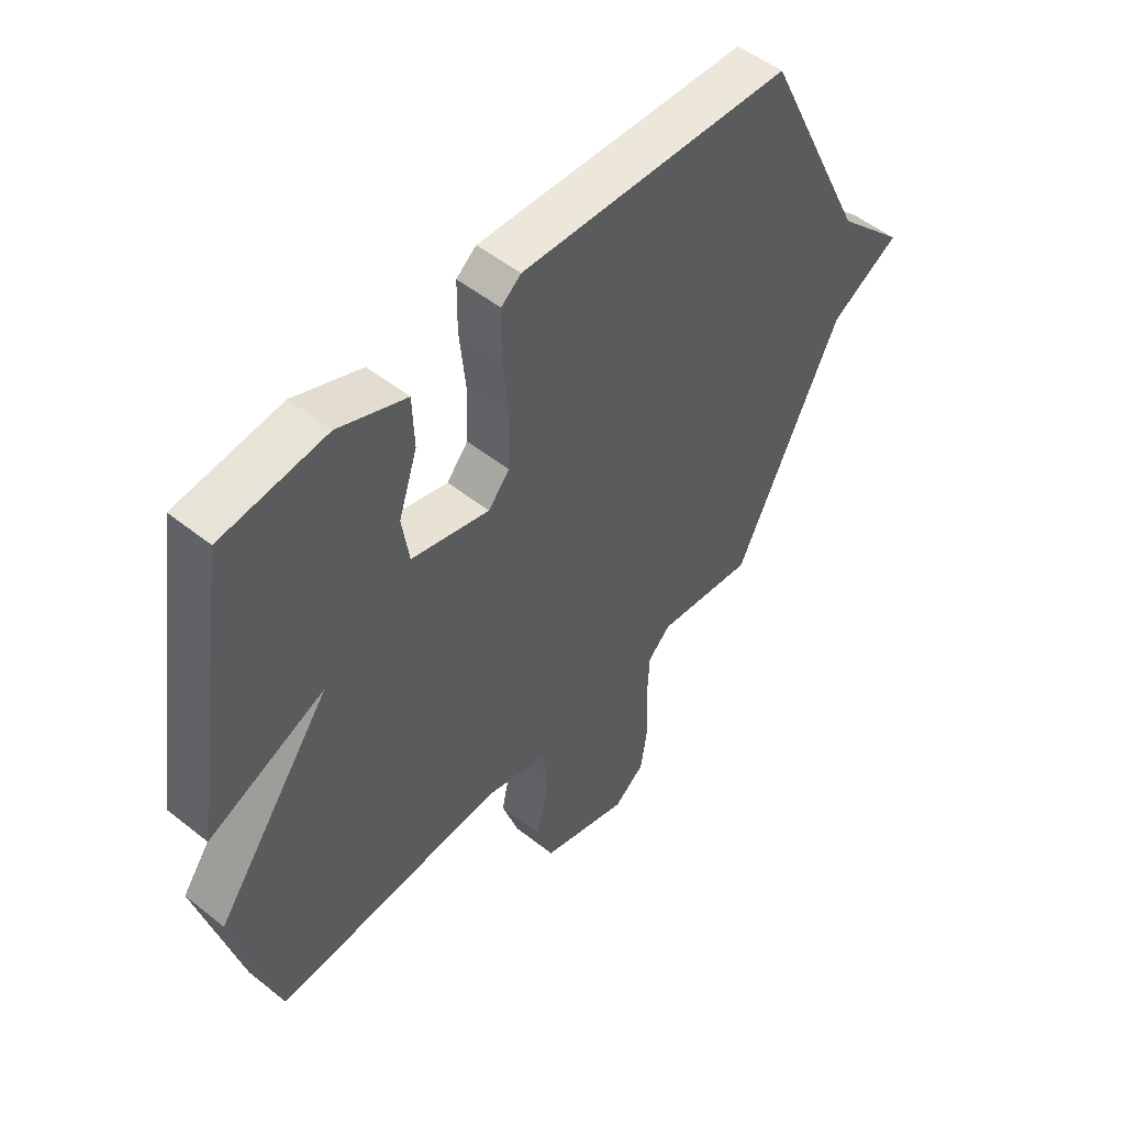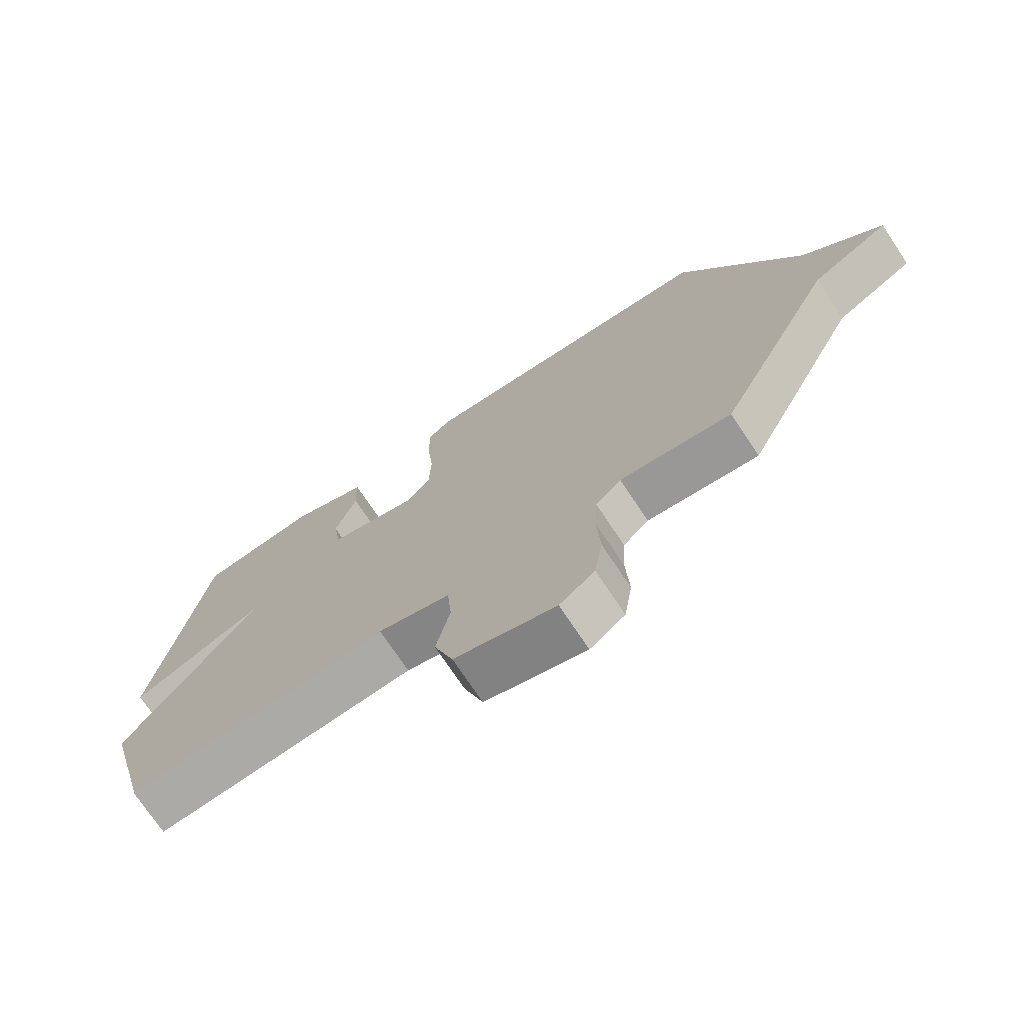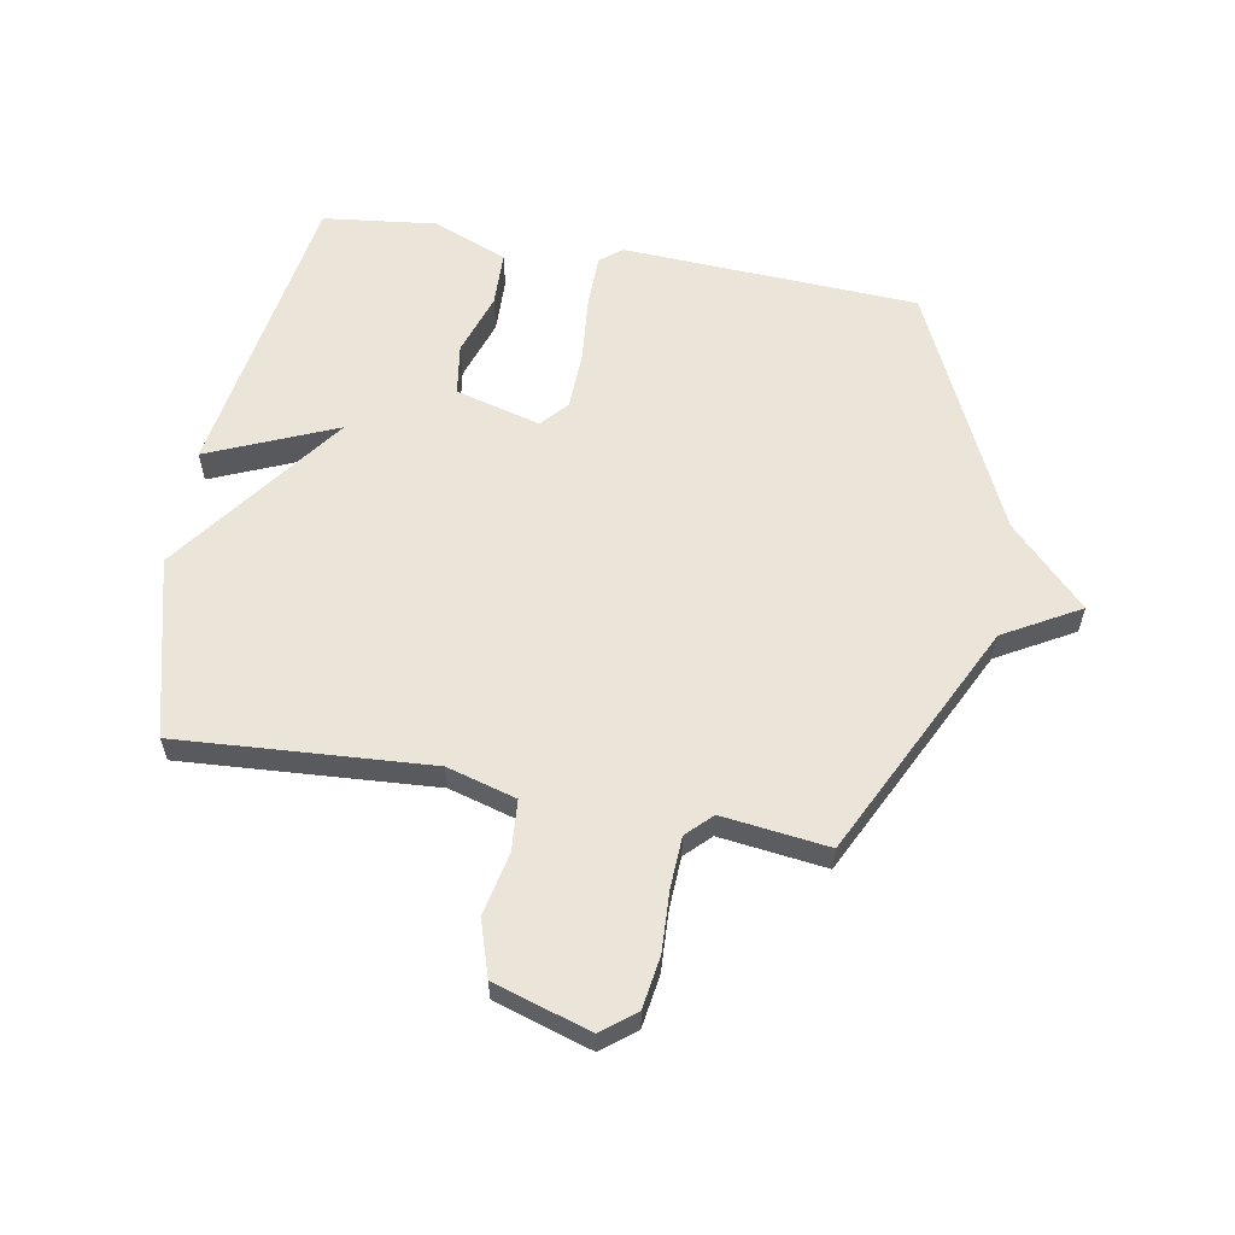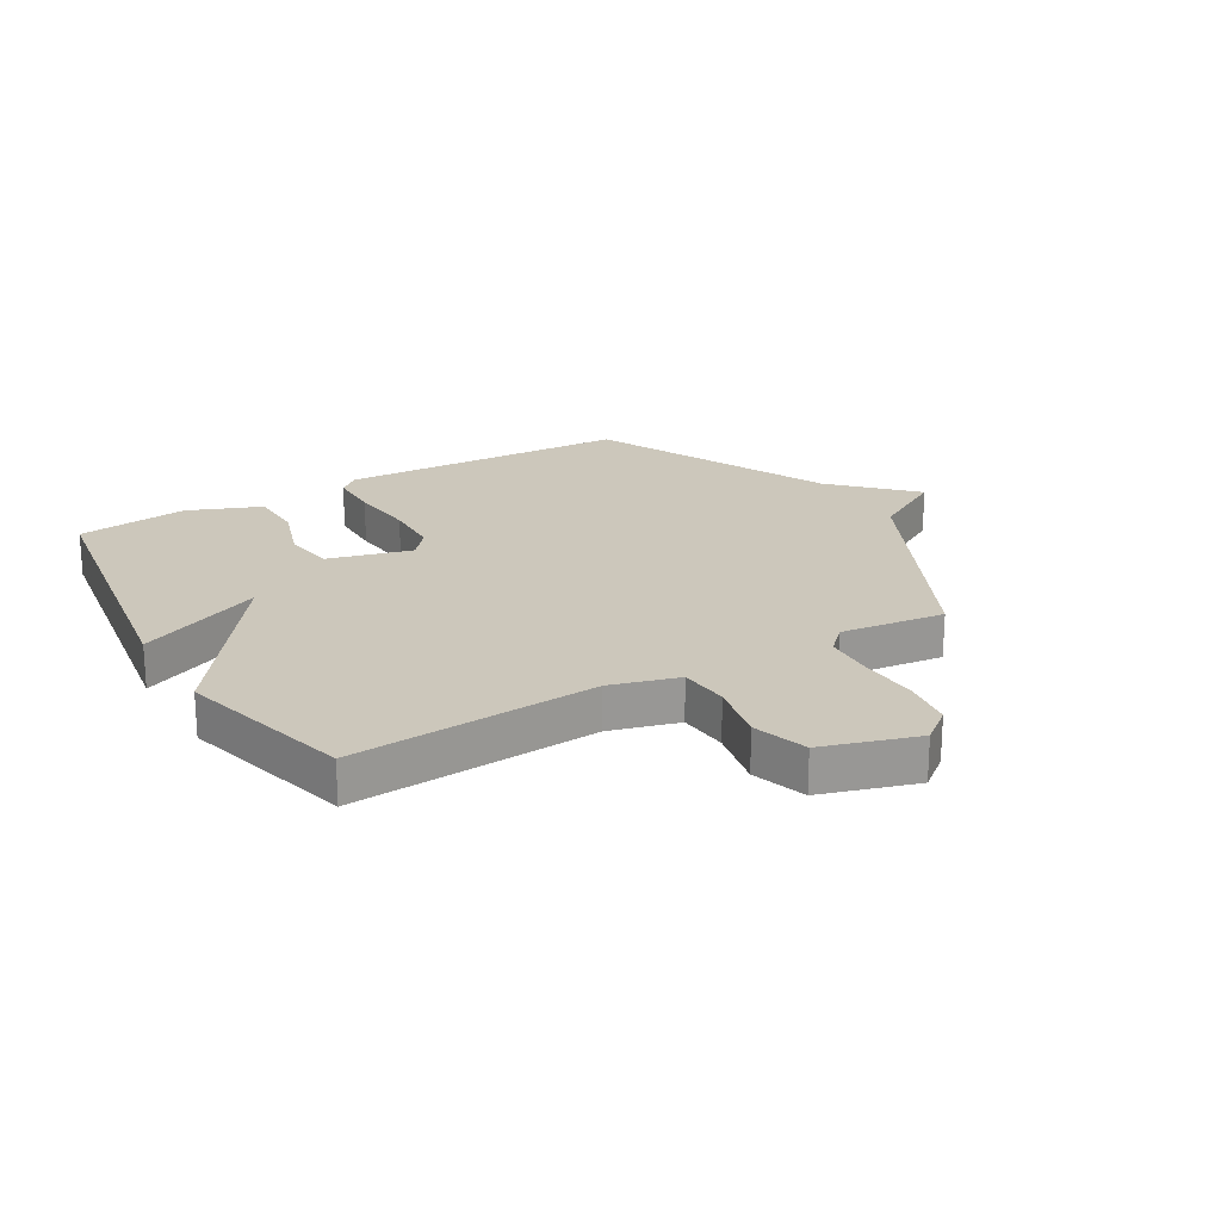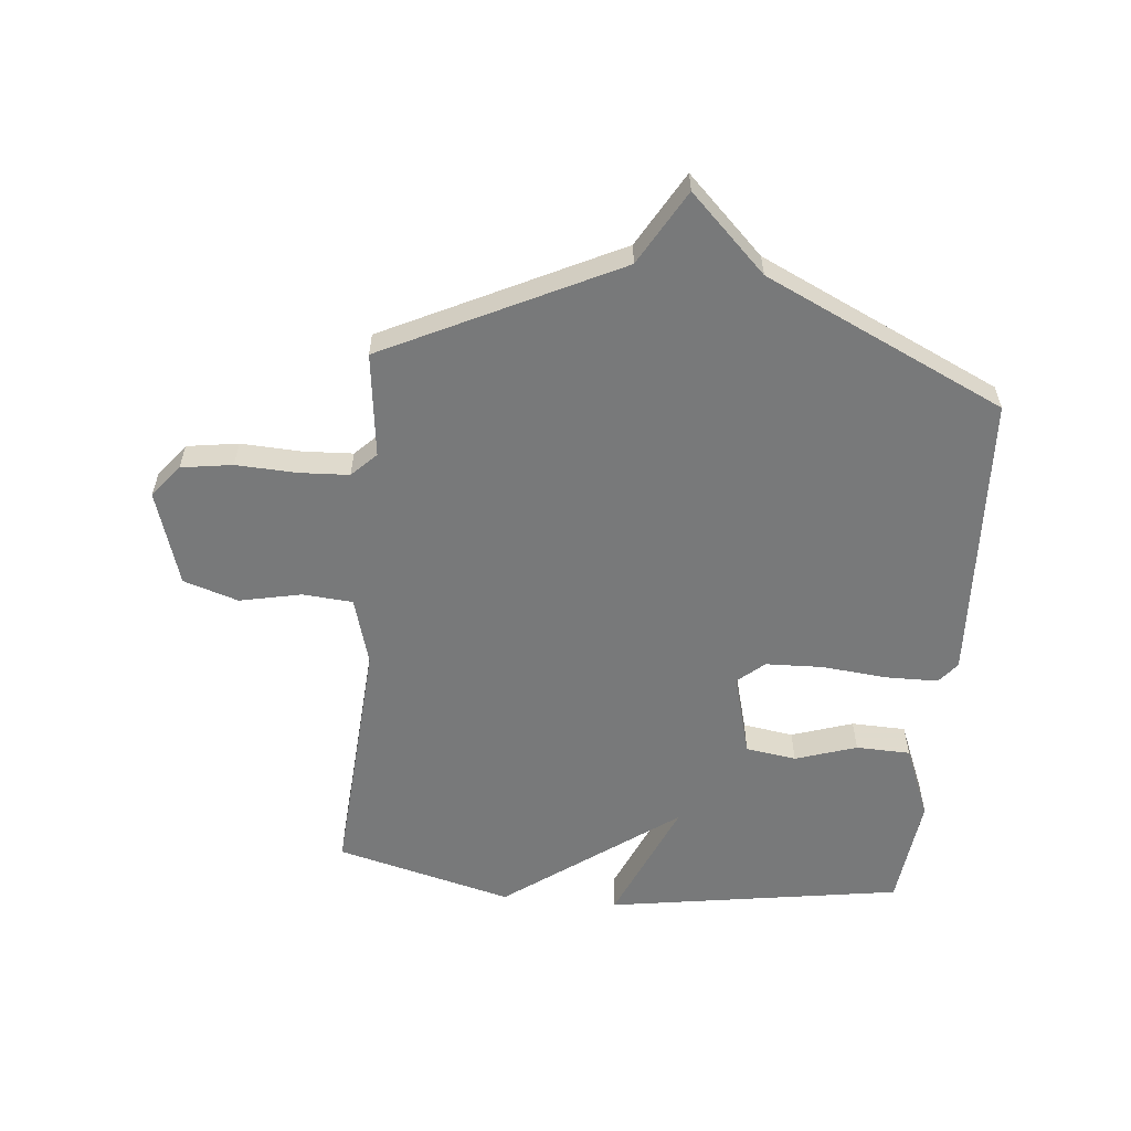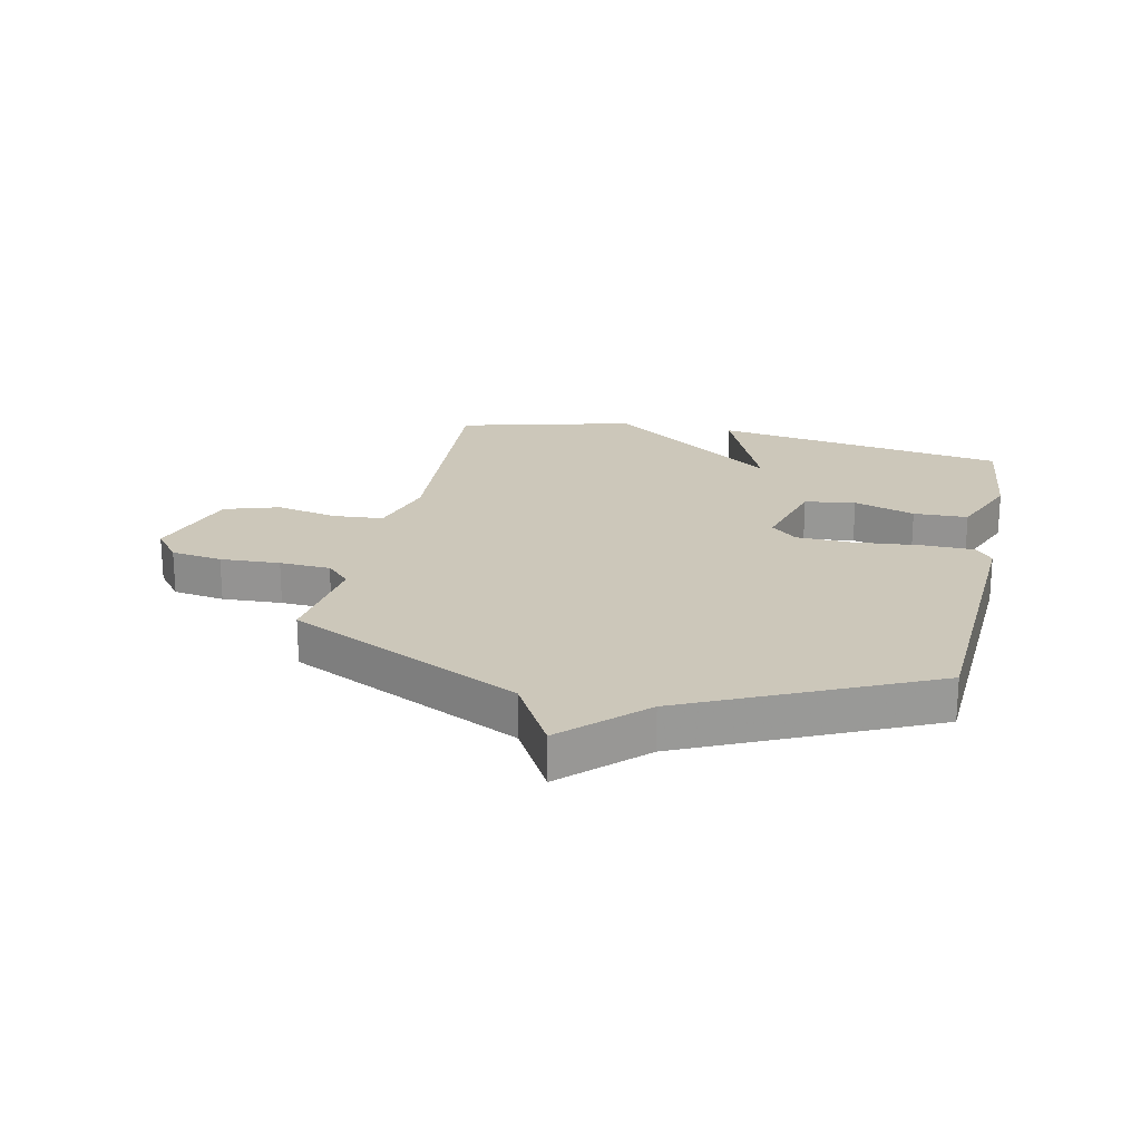
<metadata>
{"format":"obj","ext":"obj","renderer":"f3d","projection":"perspective","resolution":1024,"background":"white","views":[{"elev":51.8,"azim":130.7,"up":"+Z"},{"elev":-73.5,"azim":-146.3,"up":"+Z"},{"elev":59.1,"azim":-169.7,"up":"+Y"},{"elev":21.7,"azim":149.4,"up":"+Y"},{"elev":-57.7,"azim":-95.4,"up":"+Y"},{"elev":21.3,"azim":-77.5,"up":"+Y"}]}
</metadata>
<code>
v 0.5 0.07 0.5
v 0.578 0.07 -0.001
v 0.365 0.07 0.091
v 0.578 0.07 -0.201
v 0.5 0.07 -0.5
v 0.079 0.07 -0.471
v -0.037 0.07 -0.504
v -0.044 0.07 -0.589
v -0.022 0.07 -0.694
v -0.052 0.07 -0.787
v -0.213 0.07 -0.837
v -0.269 0.07 -0.793
v -0.282 0.07 -0.706
v -0.277 0.07 -0.605
v -0.281 0.07 -0.519
v -0.322 0.07 -0.478
v -0.5 0.07 -0.5
v -0.692 0.07 -0.106
v -0.818 0.07 -0.034
v -0.692 0.07 0.094
v -0.5 0.07 0.5
v -0.006 0.07 0.524
v 0.03 0.07 0.495
v 0.031 0.07 0.407
v 0.02 0.07 0.295
v 0.023 0.07 0.198
v 0.062 0.07 0.153
v 0.204 0.07 0.191
v 0.217 0.07 0.277
v 0.183 0.07 0.381
v 0.186 0.07 0.473
v 0.31 0.07 0.523
v 0.5 0 0.5
v 0.578 0 -0.001
v 0.365 0 0.091
v 0.578 0 -0.201
v 0.5 0 -0.5
v 0.079 0 -0.471
v -0.037 0 -0.504
v -0.044 0 -0.589
v -0.022 0 -0.694
v -0.052 0 -0.787
v -0.213 0 -0.837
v -0.269 0 -0.793
v -0.282 0 -0.706
v -0.277 0 -0.605
v -0.281 0 -0.519
v -0.322 0 -0.478
v -0.5 0 -0.5
v -0.692 0 -0.106
v -0.818 0 -0.034
v -0.692 0 0.094
v -0.5 0 0.5
v -0.006 0 0.524
v 0.03 0 0.495
v 0.031 0 0.407
v 0.02 0 0.295
v 0.023 0 0.198
v 0.062 0 0.153
v 0.204 0 0.191
v 0.217 0 0.277
v 0.183 0 0.381
v 0.186 0 0.473
v 0.31 0 0.523
f 1 2 3
f 32 1 3
f 31 32 3
f 30 31 3
f 29 30 3
f 3 4 5
f 29 3 5
f 28 29 5
f 27 28 5 6
f 26 27 6 7
f 25 26 7
f 23 24 25
f 22 23 25
f 21 22 25
f 20 21 25
f 18 19 20 25
f 16 17 18 25
f 25 7 8
f 16 25 8
f 15 16 8
f 9 10 11
f 8 9 11
f 15 8 11
f 14 15 11
f 11 12 13 14
f 35 34 33
f 35 33 64
f 35 64 63
f 35 63 62
f 35 62 61
f 37 36 35
f 37 35 61
f 37 61 60
f 38 37 60 59
f 39 38 59 58
f 39 58 57
f 57 56 55
f 57 55 54
f 57 54 53
f 57 53 52
f 57 52 51 50
f 57 50 49 48
f 40 39 57
f 40 57 48
f 40 48 47
f 43 42 41
f 43 41 40
f 43 40 47
f 43 47 46
f 46 45 44 43
f 1 33 34 2
f 2 34 35 3
f 3 35 36 4
f 4 36 37 5
f 5 37 38 6
f 6 38 39 7
f 7 39 40 8
f 8 40 41 9
f 9 41 42 10
f 10 42 43 11
f 11 43 44 12
f 12 44 45 13
f 13 45 46 14
f 14 46 47 15
f 15 47 48 16
f 16 48 49 17
f 17 49 50 18
f 18 50 51 19
f 19 51 52 20
f 20 52 53 21
f 21 53 54 22
f 22 54 55 23
f 23 55 56 24
f 24 56 57 25
f 25 57 58 26
f 26 58 59 27
f 27 59 60 28
f 28 60 61 29
f 29 61 62 30
f 30 62 63 31
f 31 63 64 32
f 32 64 33 1

</code>
